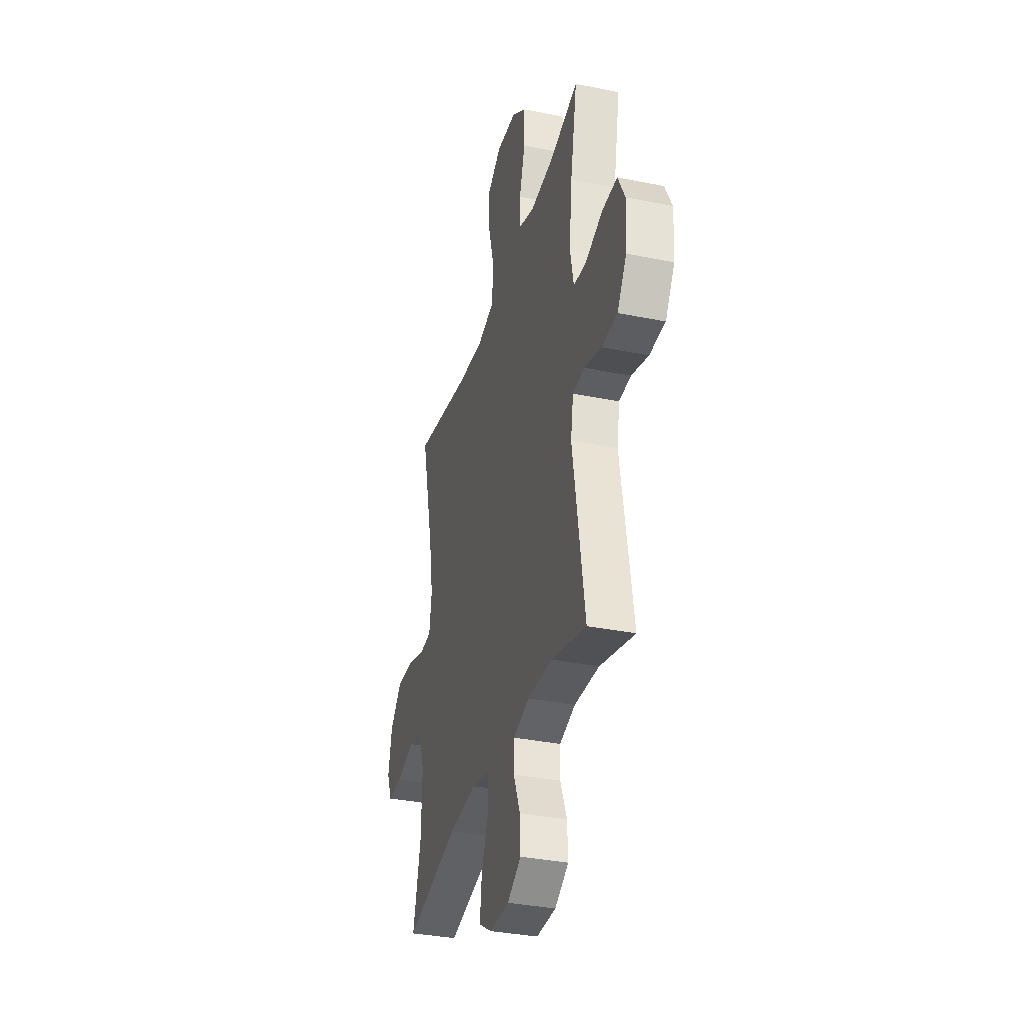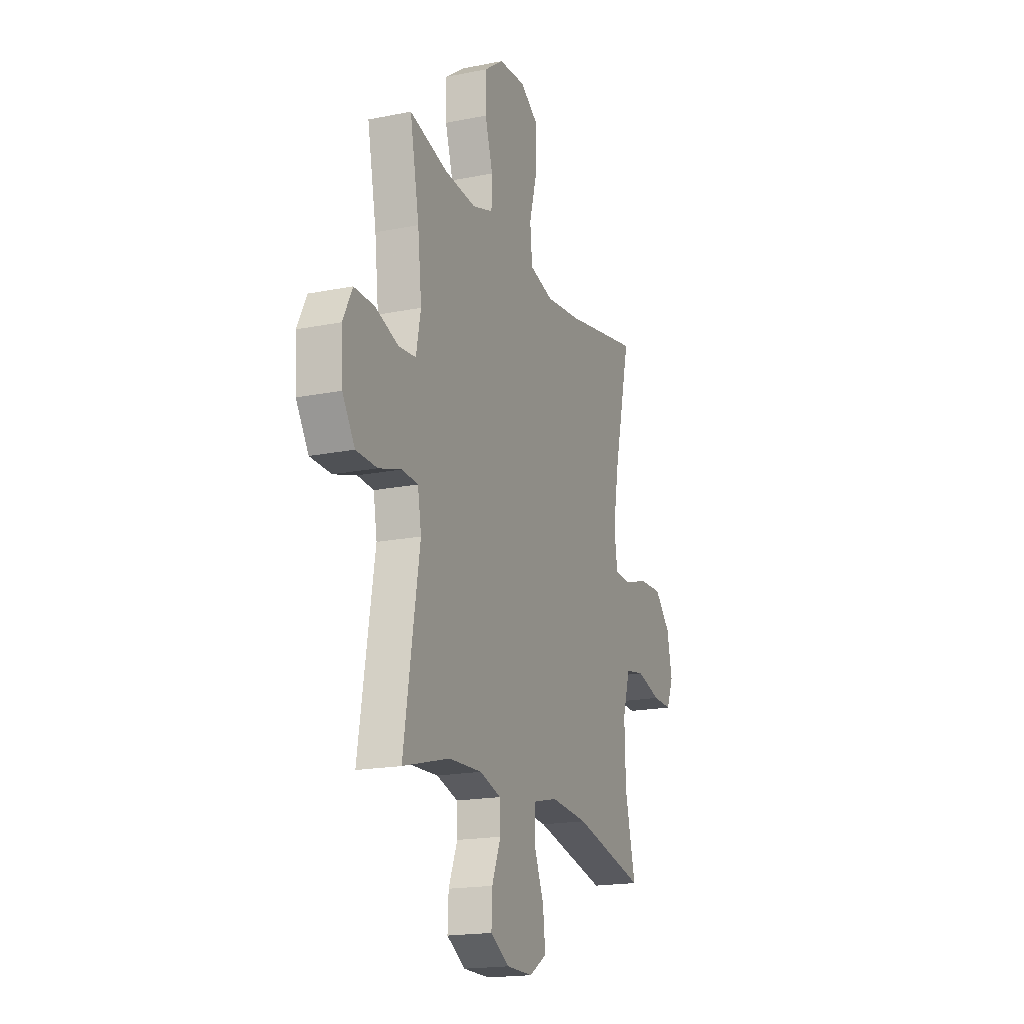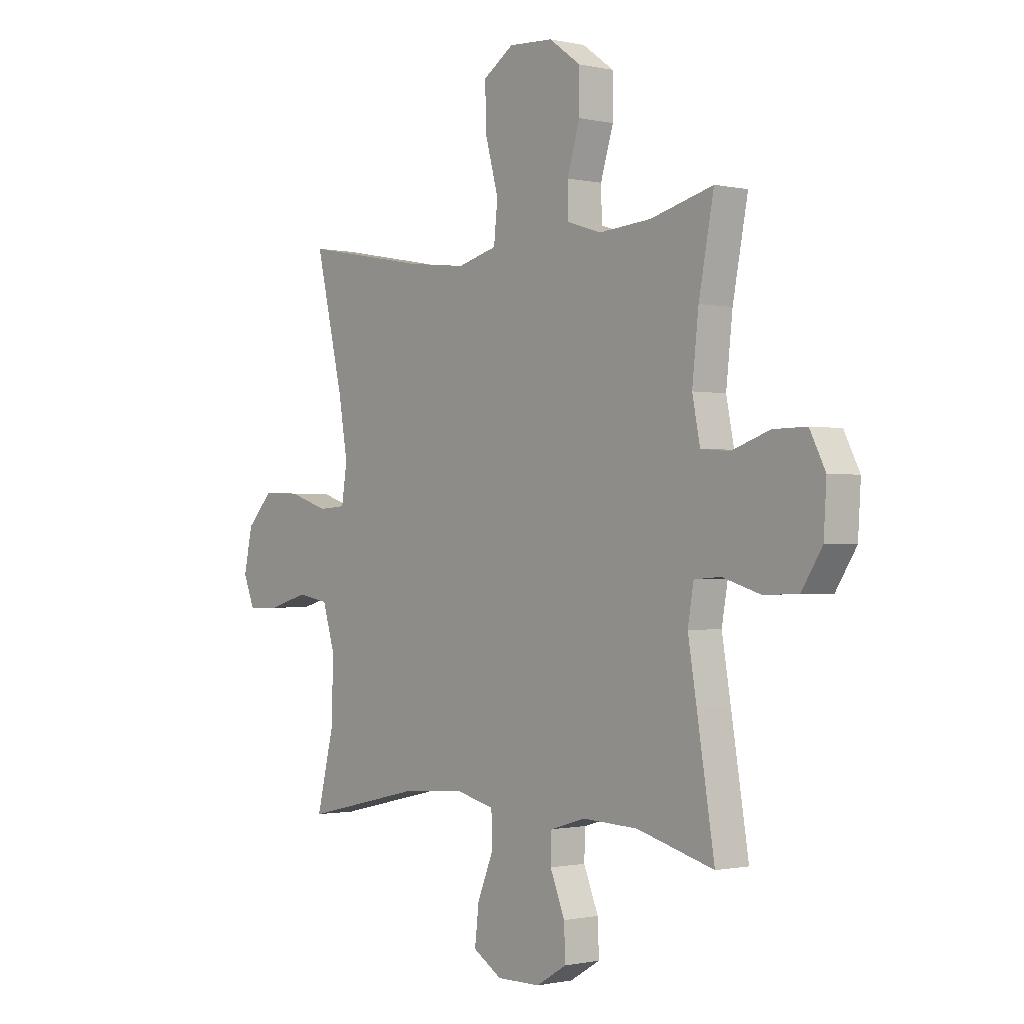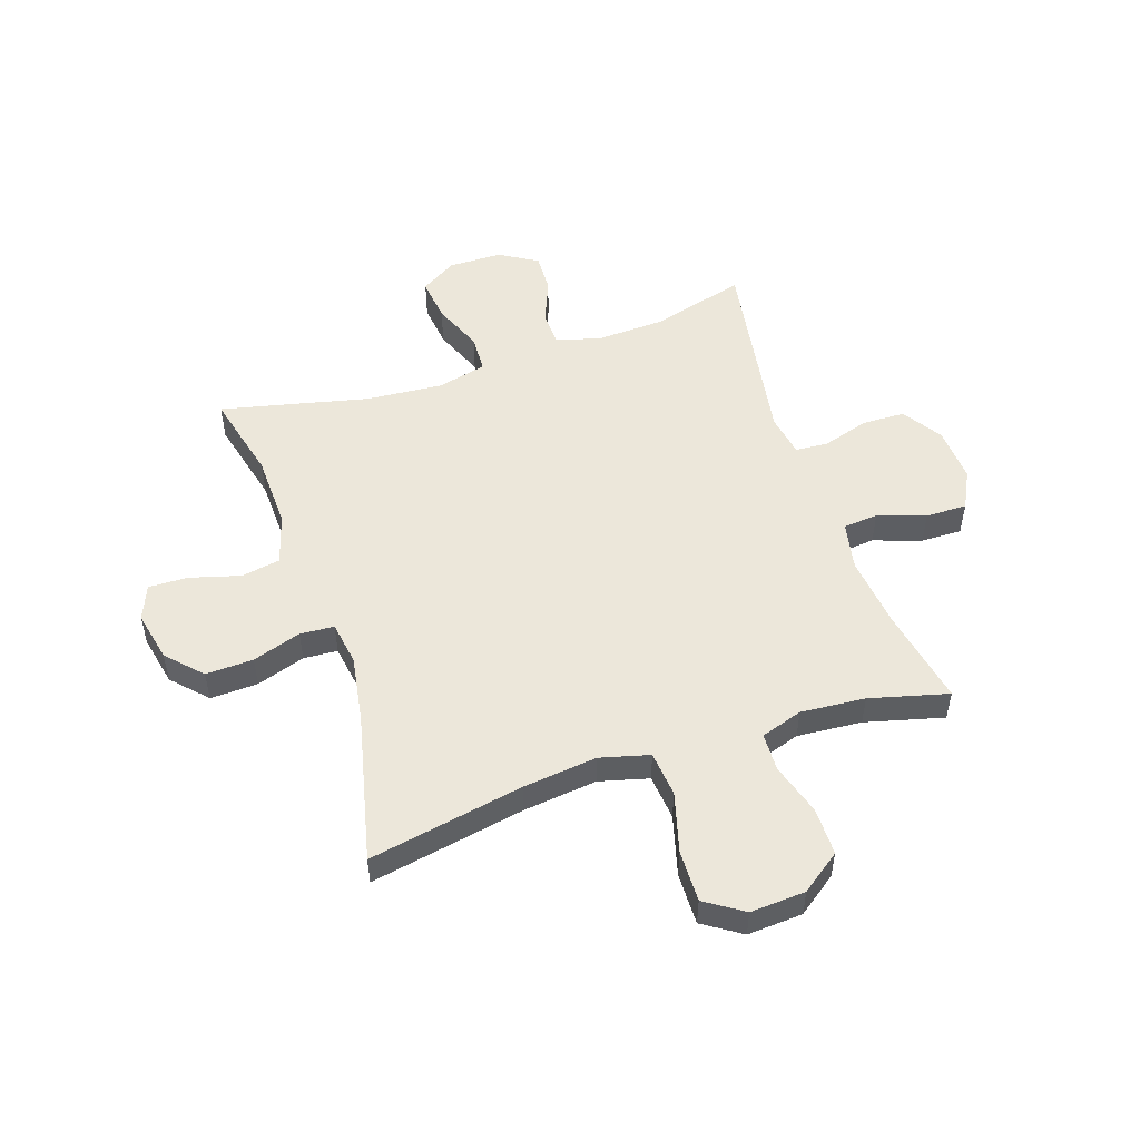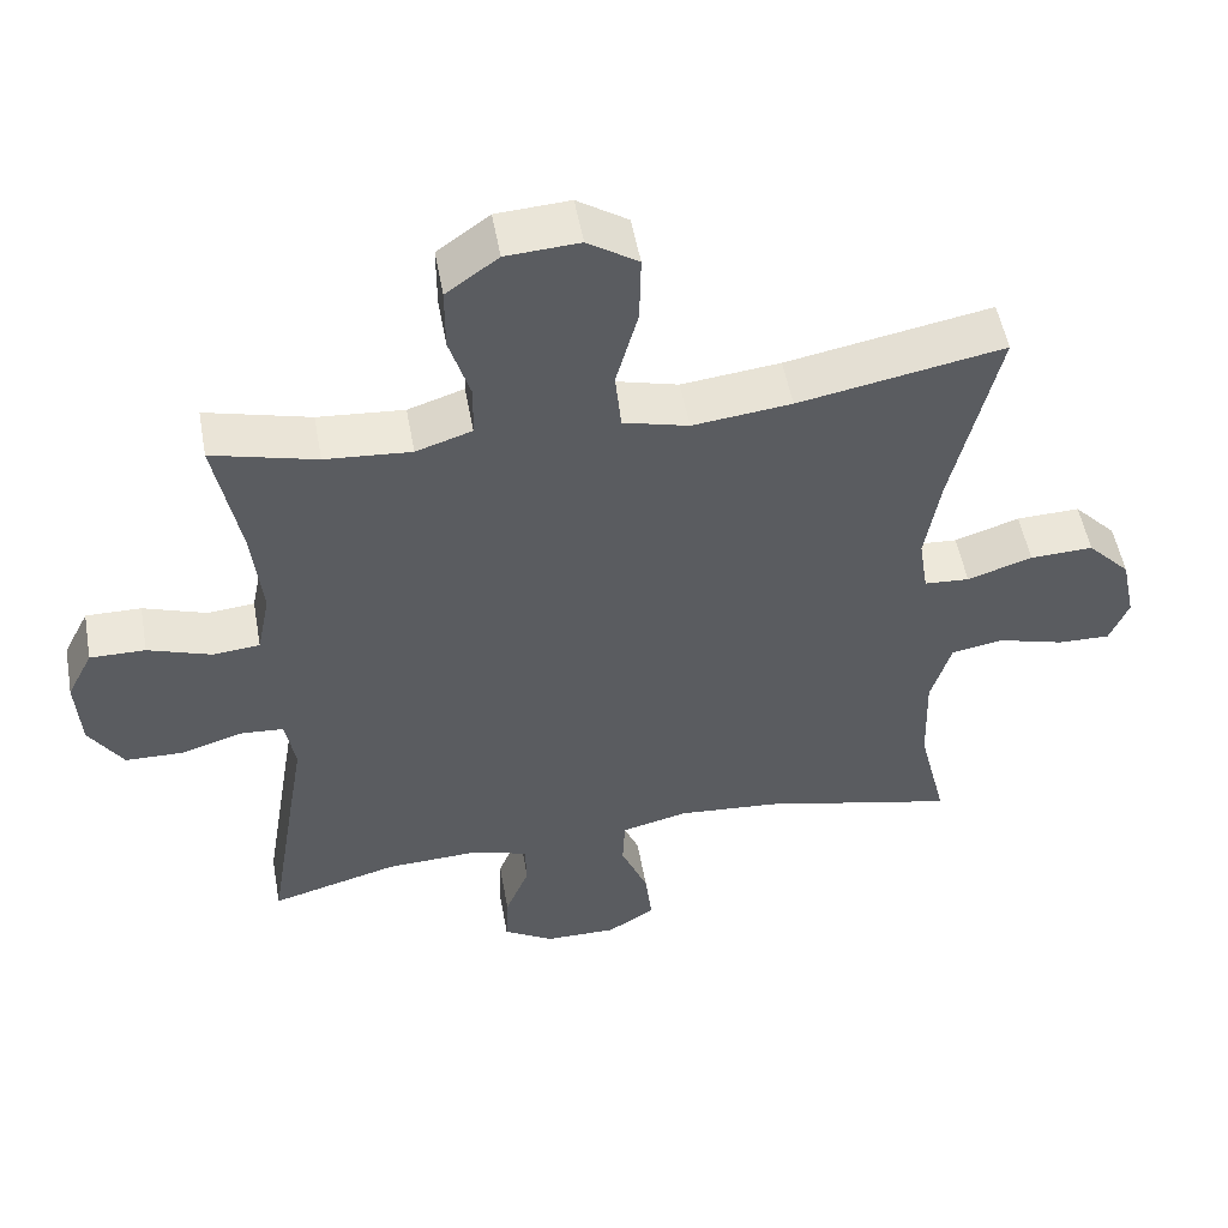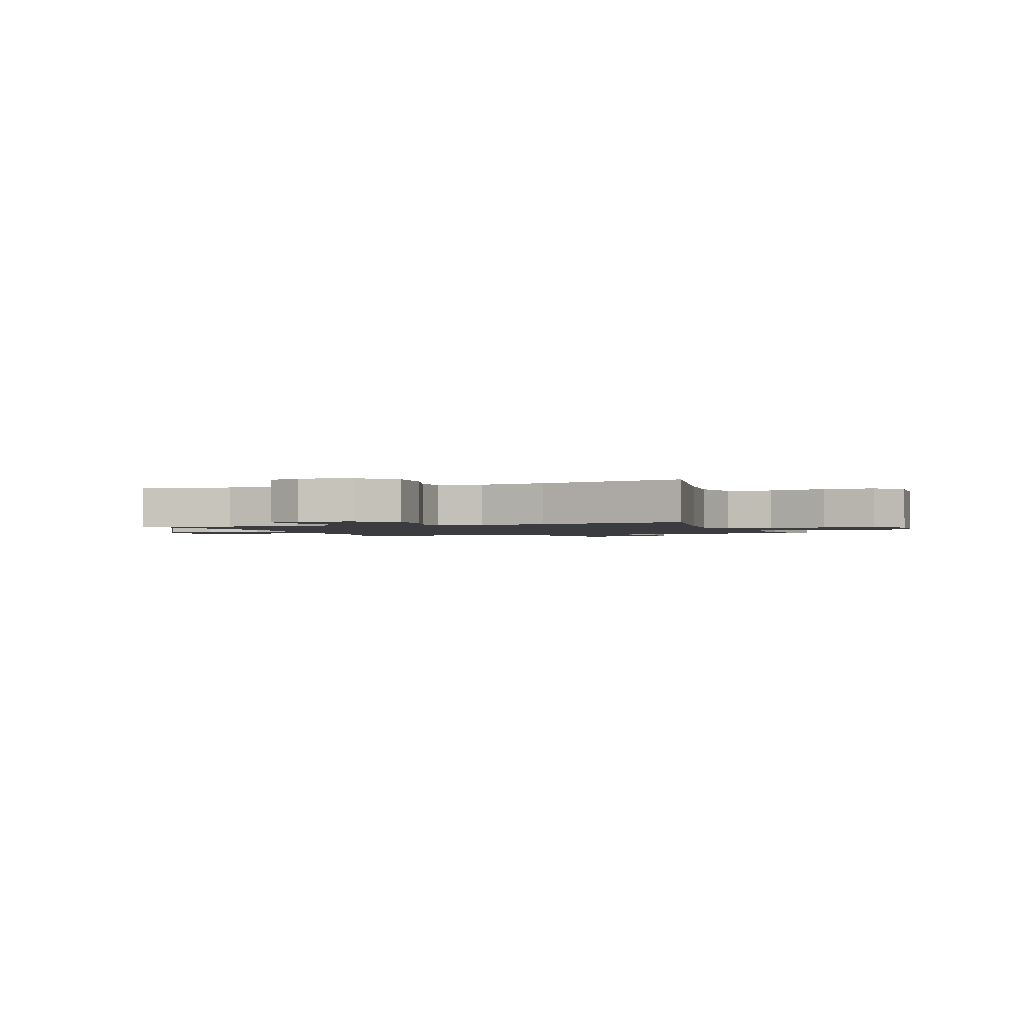
<metadata>
{"format":"obj","ext":"obj","renderer":"f3d","projection":"perspective","resolution":1024,"background":"white","views":[{"elev":-34.5,"azim":74.7,"up":"+Z"},{"elev":-18.3,"azim":111.3,"up":"+Z"},{"elev":-0.9,"azim":50.5,"up":"+Z"},{"elev":51.9,"azim":-18.5,"up":"+Y"},{"elev":52.2,"azim":169.8,"up":"+Z"},{"elev":-1.7,"azim":-70.2,"up":"+Y"}]}
</metadata>
<code>
v -0.5 0.07 0.5
v -0.228 0.07 0.449
v -0.097 0.07 0.434
v -0.01 0.07 0.457
v -0.002 0.07 0.537
v -0.031 0.07 0.643
v -0.033 0.07 0.734
v 0.034 0.07 0.778
v 0.131 0.07 0.772
v 0.2 0.07 0.722
v 0.2 0.07 0.638
v 0.172 0.07 0.547
v 0.174 0.07 0.479
v 0.248 0.07 0.455
v 0.362 0.07 0.464
v 0.5 0.07 0.5
v 0.467 0.07 0.328
v 0.453 0.07 0.2
v 0.47 0.07 0.115
v 0.532 0.07 0.109
v 0.616 0.07 0.138
v 0.689 0.07 0.139
v 0.723 0.07 0.072
v 0.717 0.07 -0.026
v 0.672 0.07 -0.096
v 0.596 0.07 -0.098
v 0.514 0.07 -0.073
v 0.456 0.07 -0.077
v 0.443 0.07 -0.152
v 0.462 0.07 -0.266
v 0.5 0.07 -0.5
v 0.331 0.07 -0.454
v 0.21 0.07 -0.449
v 0.133 0.07 -0.472
v 0.131 0.07 -0.532
v 0.163 0.07 -0.611
v 0.166 0.07 -0.681
v 0.099 0.07 -0.721
v 0.004 0.07 -0.722
v -0.059 0.07 -0.683
v -0.05 0.07 -0.605
v -0.014 0.07 -0.517
v -0.017 0.07 -0.45
v -0.105 0.07 -0.429
v -0.24 0.07 -0.44
v -0.5 0.07 -0.5
v -0.462 0.07 -0.345
v -0.458 0.07 -0.214
v -0.485 0.07 -0.125
v -0.554 0.07 -0.113
v -0.642 0.07 -0.138
v -0.712 0.07 -0.14
v -0.737 0.07 -0.079
v -0.718 0.07 0.01
v -0.661 0.07 0.07
v -0.577 0.07 0.067
v -0.491 0.07 0.039
v -0.431 0.07 0.043
v -0.419 0.07 0.121
v -0.439 0.07 0.24
v -0.5 0 0.5
v -0.228 0 0.449
v -0.097 0 0.434
v -0.01 0 0.457
v -0.002 0 0.537
v -0.031 0 0.643
v -0.033 0 0.734
v 0.034 0 0.778
v 0.131 0 0.772
v 0.2 0 0.722
v 0.2 0 0.638
v 0.172 0 0.547
v 0.174 0 0.479
v 0.248 0 0.455
v 0.362 0 0.464
v 0.5 0 0.5
v 0.467 0 0.328
v 0.453 0 0.2
v 0.47 0 0.115
v 0.532 0 0.109
v 0.616 0 0.138
v 0.689 0 0.139
v 0.723 0 0.072
v 0.717 0 -0.026
v 0.672 0 -0.096
v 0.596 0 -0.098
v 0.514 0 -0.073
v 0.456 0 -0.077
v 0.443 0 -0.152
v 0.462 0 -0.266
v 0.5 0 -0.5
v 0.331 0 -0.454
v 0.21 0 -0.449
v 0.133 0 -0.472
v 0.131 0 -0.532
v 0.163 0 -0.611
v 0.166 0 -0.681
v 0.099 0 -0.721
v 0.004 0 -0.722
v -0.059 0 -0.683
v -0.05 0 -0.605
v -0.014 0 -0.517
v -0.017 0 -0.45
v -0.105 0 -0.429
v -0.24 0 -0.44
v -0.5 0 -0.5
v -0.462 0 -0.345
v -0.458 0 -0.214
v -0.485 0 -0.125
v -0.554 0 -0.113
v -0.642 0 -0.138
v -0.712 0 -0.14
v -0.737 0 -0.079
v -0.718 0 0.01
v -0.661 0 0.07
v -0.577 0 0.067
v -0.491 0 0.039
v -0.431 0 0.043
v -0.419 0 0.121
v -0.439 0 0.24
f 55 56 57
f 54 55 57
f 53 54 57
f 52 53 57
f 51 52 57
f 50 51 57
f 49 50 57 58
f 48 49 58
f 47 48 58 59
f 45 46 47
f 44 45 47 59
f 40 41 42
f 39 40 42
f 38 39 42
f 37 38 42
f 36 37 42
f 35 36 42
f 34 35 42 43
f 44 59 60
f 43 44 60
f 34 43 60
f 33 34 60
f 29 30 31 32
f 25 26 27
f 24 25 27
f 23 24 27
f 22 23 27
f 21 22 27
f 20 21 27
f 19 20 27 28
f 60 1 2
f 33 60 2
f 32 33 2
f 29 32 2
f 28 29 2
f 19 28 2
f 18 19 2
f 10 11 12
f 9 10 12
f 8 9 12
f 7 8 12
f 6 7 12
f 5 6 12
f 4 5 12 13
f 3 4 13 14
f 17 18 2 3
f 15 16 17
f 14 15 17
f 3 14 17
f 117 116 115
f 117 115 114
f 117 114 113
f 117 113 112
f 117 112 111
f 117 111 110
f 118 117 110 109
f 118 109 108
f 119 118 108 107
f 107 106 105
f 119 107 105 104
f 102 101 100
f 102 100 99
f 102 99 98
f 102 98 97
f 102 97 96
f 102 96 95
f 103 102 95 94
f 120 119 104
f 120 104 103
f 120 103 94
f 120 94 93
f 92 91 90 89
f 87 86 85
f 87 85 84
f 87 84 83
f 87 83 82
f 87 82 81
f 87 81 80
f 88 87 80 79
f 62 61 120
f 62 120 93
f 62 93 92
f 62 92 89
f 62 89 88
f 62 88 79
f 62 79 78
f 72 71 70
f 72 70 69
f 72 69 68
f 72 68 67
f 72 67 66
f 72 66 65
f 73 72 65 64
f 74 73 64 63
f 63 62 78 77
f 77 76 75
f 77 75 74
f 77 74 63
f 1 61 62 2
f 2 62 63 3
f 3 63 64 4
f 4 64 65 5
f 5 65 66 6
f 6 66 67 7
f 7 67 68 8
f 8 68 69 9
f 9 69 70 10
f 10 70 71 11
f 11 71 72 12
f 12 72 73 13
f 13 73 74 14
f 14 74 75 15
f 15 75 76 16
f 16 76 77 17
f 17 77 78 18
f 18 78 79 19
f 19 79 80 20
f 20 80 81 21
f 21 81 82 22
f 22 82 83 23
f 23 83 84 24
f 24 84 85 25
f 25 85 86 26
f 26 86 87 27
f 27 87 88 28
f 28 88 89 29
f 29 89 90 30
f 30 90 91 31
f 31 91 92 32
f 32 92 93 33
f 33 93 94 34
f 34 94 95 35
f 35 95 96 36
f 36 96 97 37
f 37 97 98 38
f 38 98 99 39
f 39 99 100 40
f 40 100 101 41
f 41 101 102 42
f 42 102 103 43
f 43 103 104 44
f 44 104 105 45
f 45 105 106 46
f 46 106 107 47
f 47 107 108 48
f 48 108 109 49
f 49 109 110 50
f 50 110 111 51
f 51 111 112 52
f 52 112 113 53
f 53 113 114 54
f 54 114 115 55
f 55 115 116 56
f 56 116 117 57
f 57 117 118 58
f 58 118 119 59
f 59 119 120 60
f 60 120 61 1

</code>
